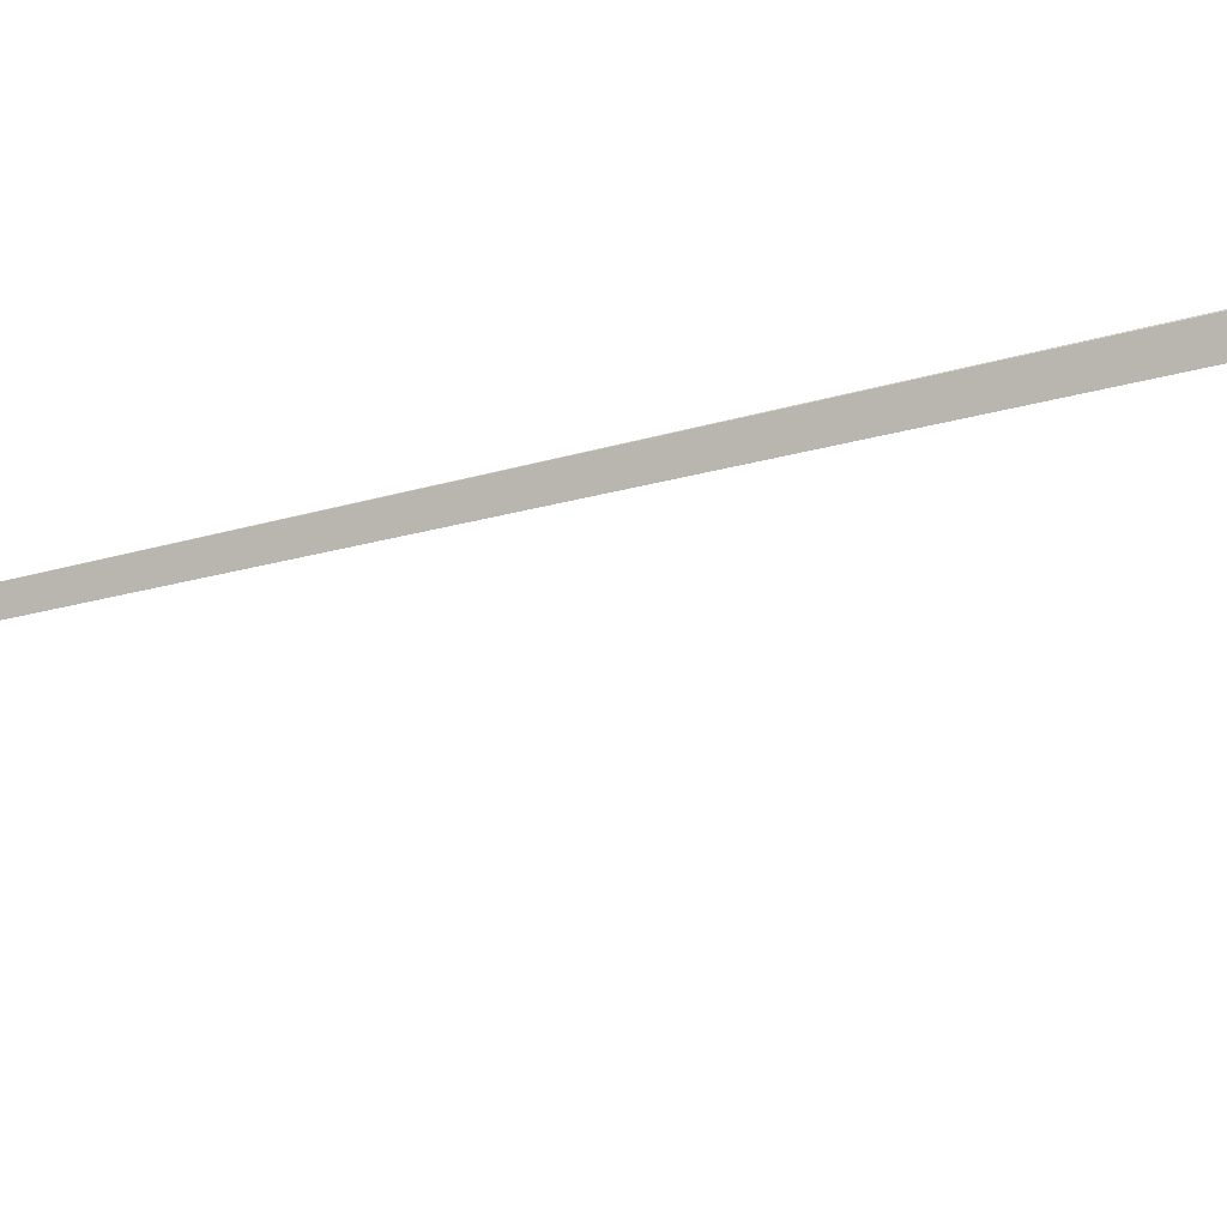
<metadata>
{"format":"obj","ext":"obj","renderer":"f3d","projection":"perspective","resolution":1024,"background":"white","views":[{"elev":5.1,"azim":58.1,"up":"+Y"}]}
</metadata>
<code>
v -28.88 73.56 24.74
v -28.88 73.53 24.76
v -28.88 73.56 24.76
v -28.86 73.48 24.37
v -28.62 73.25 22.87
v -28.99 73.15 27.37
v -28.88 73.53 24.9
v -29.09 72.76 29.84
v -28.88 73.54 24.75
v -28.87 73.52 24.56
f 1 3 2
f 1 4 5
f 1 7 6
f 1 2 7
f 1 5 9
f 1 9 4
f 1 10 3
f 1 6 8
f 1 10 8

</code>
